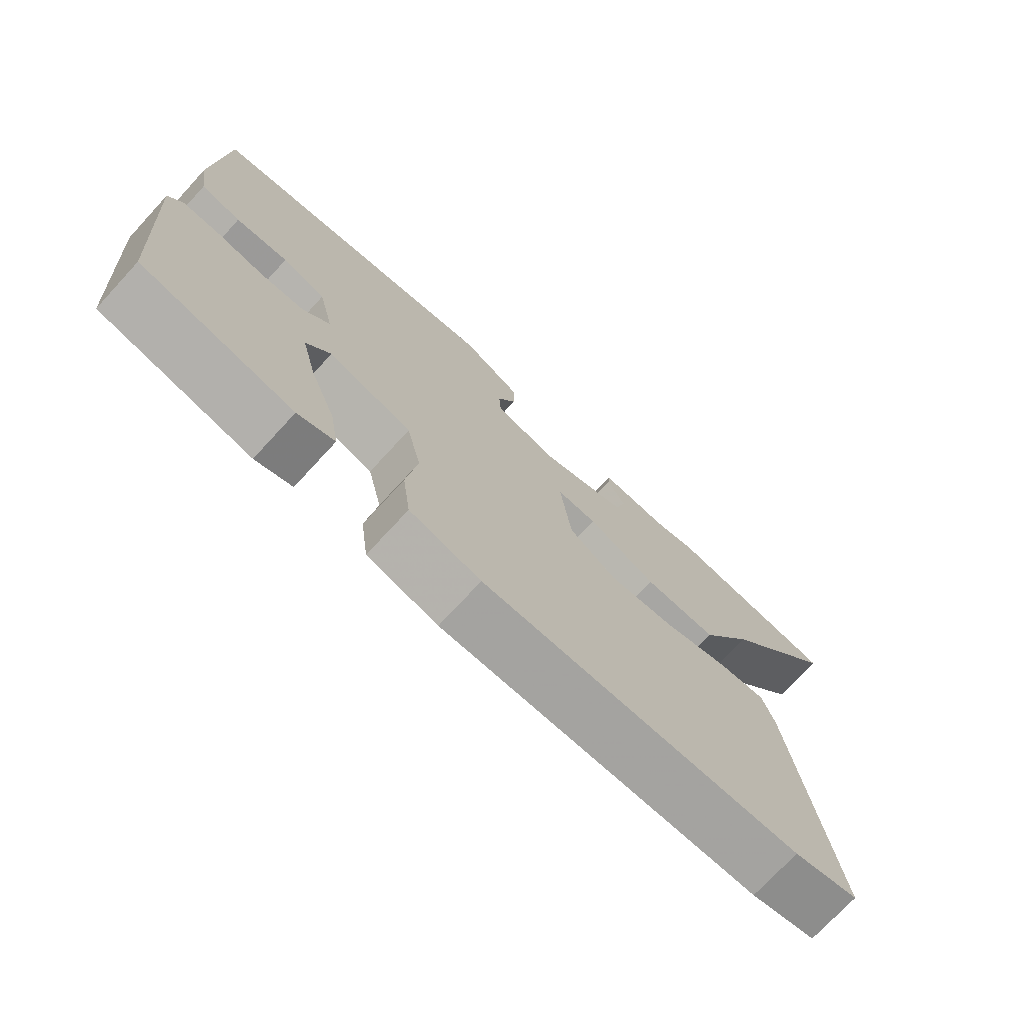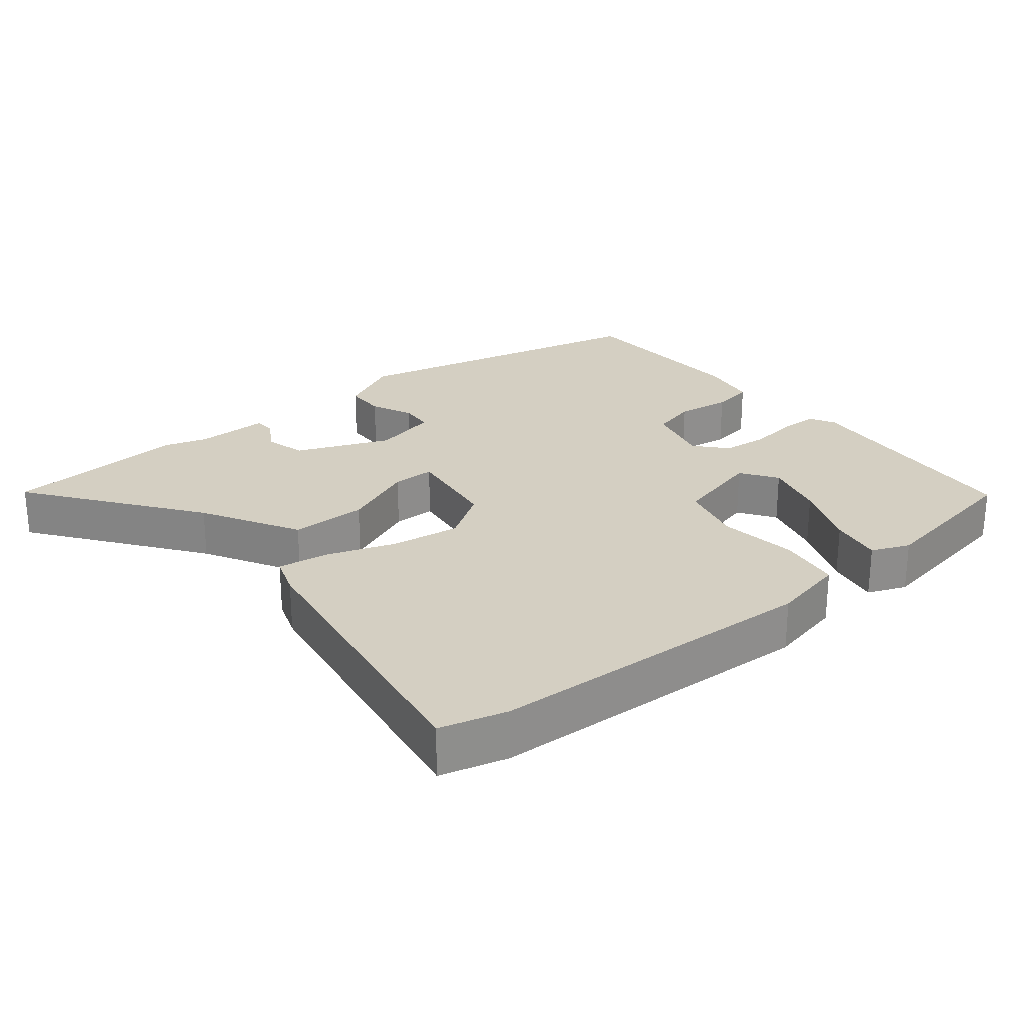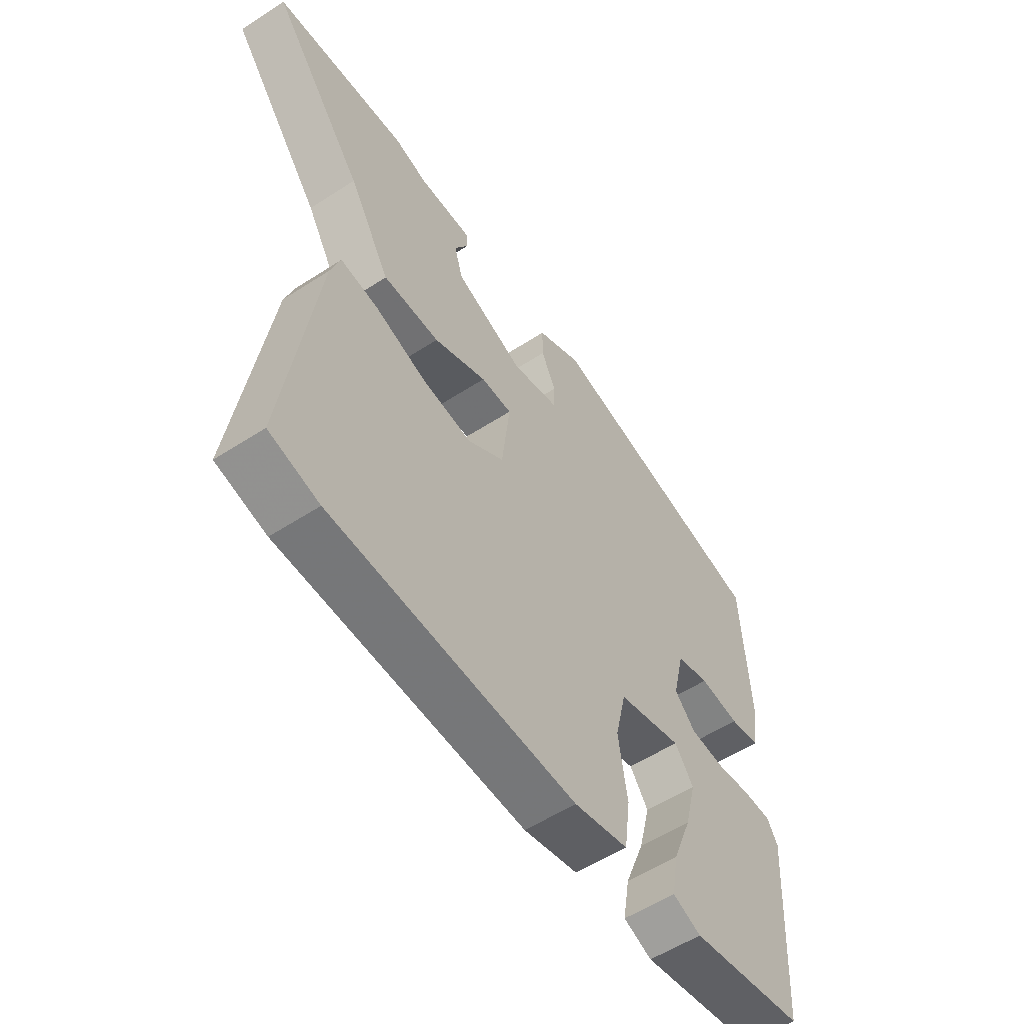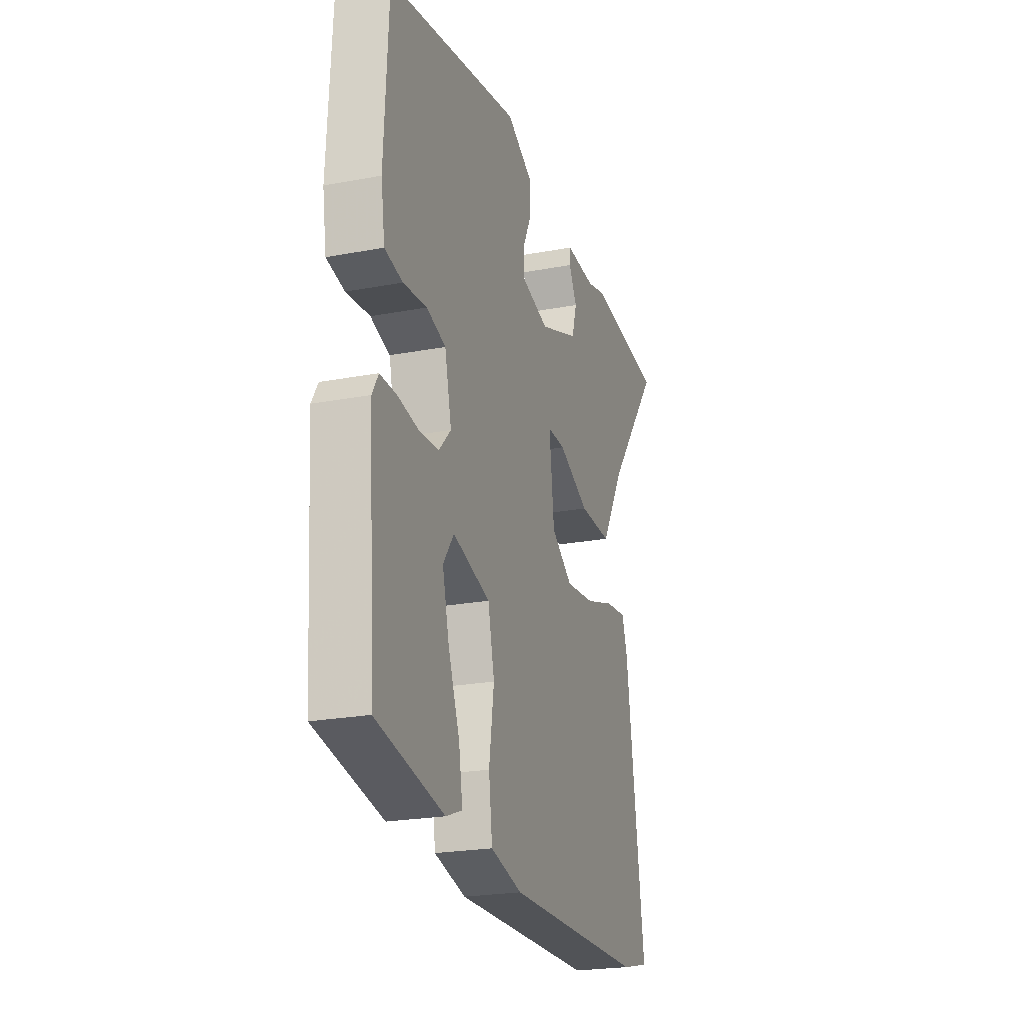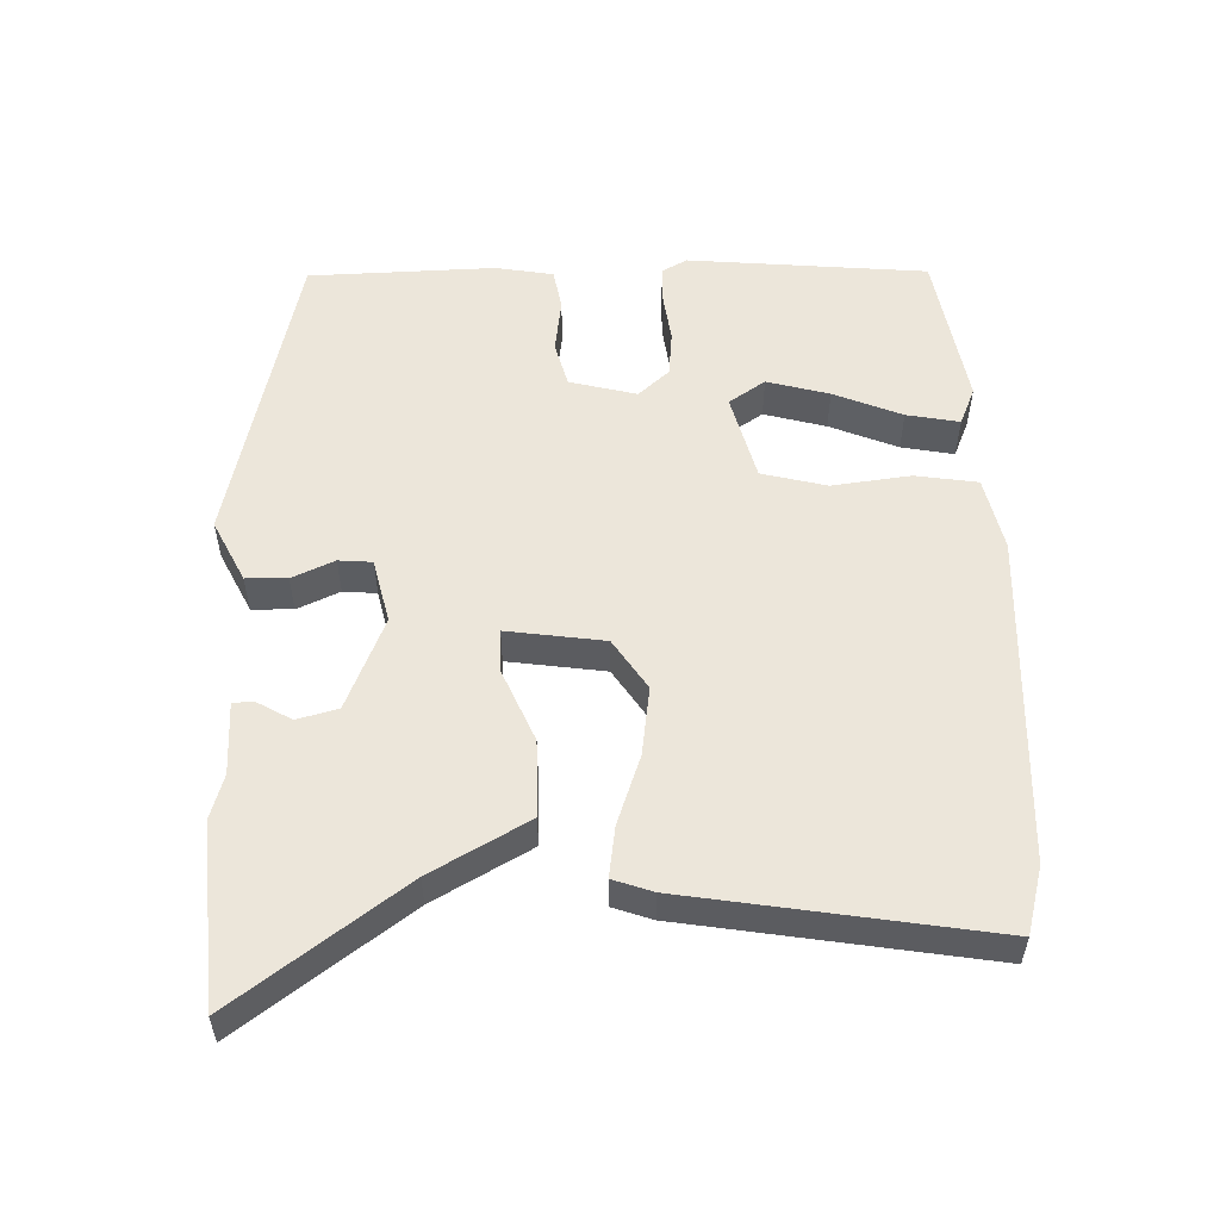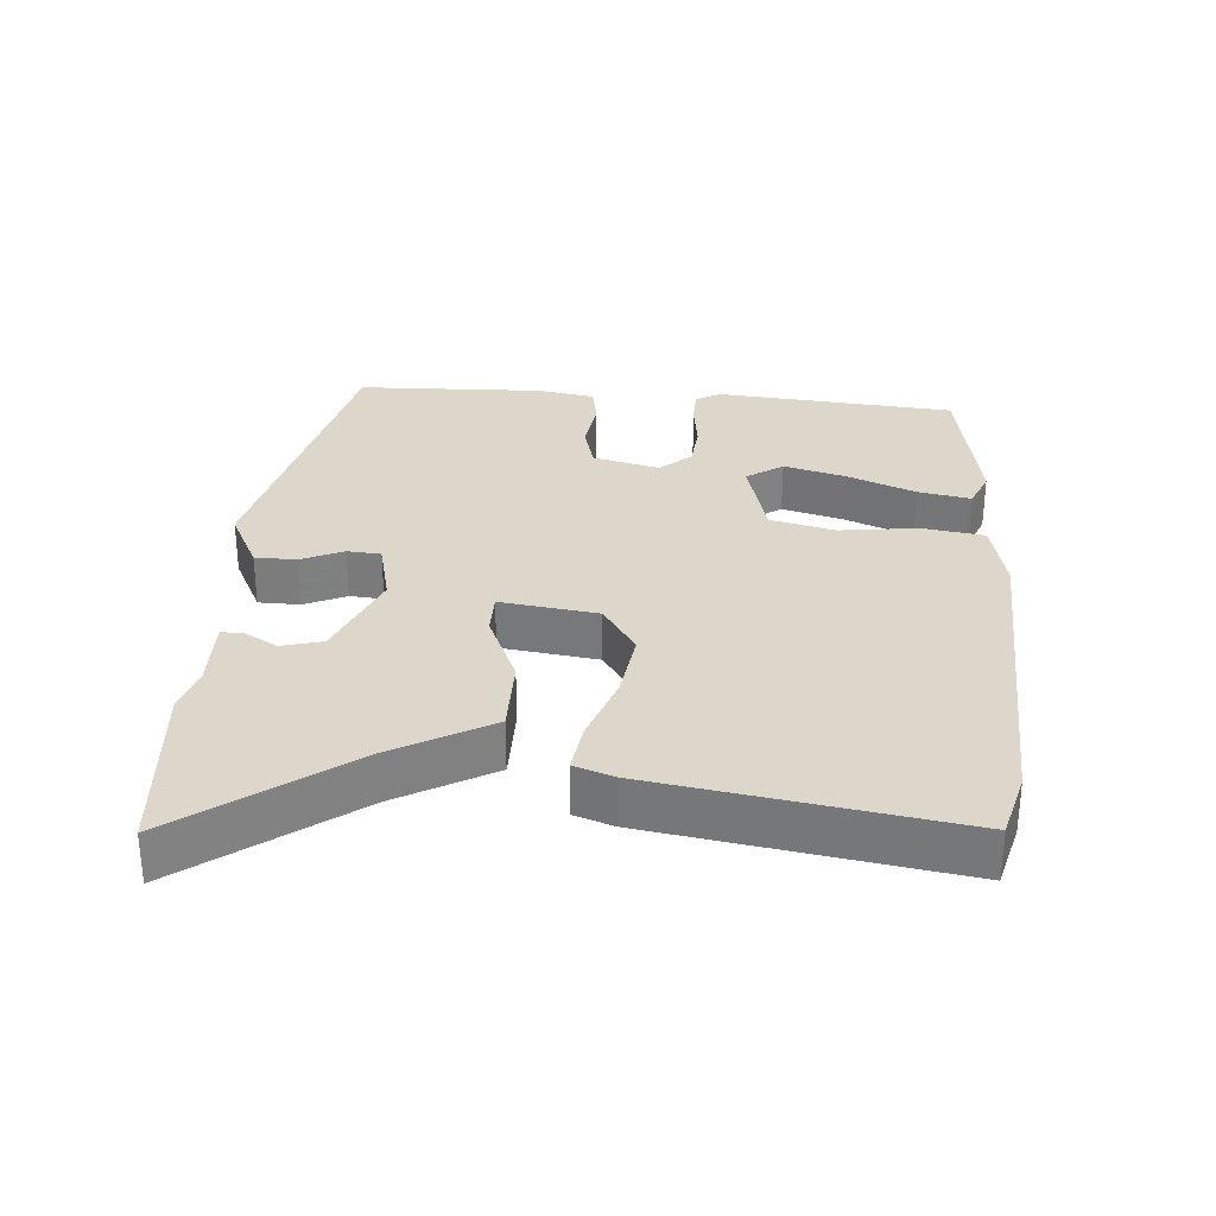
<metadata>
{"format":"obj","ext":"obj","renderer":"f3d","projection":"perspective","resolution":1024,"background":"white","views":[{"elev":-73.5,"azim":-42.7,"up":"+Z"},{"elev":25.5,"azim":142.1,"up":"+Y"},{"elev":-56.1,"azim":124.2,"up":"+Z"},{"elev":-23.2,"azim":-72.3,"up":"+Z"},{"elev":54.3,"azim":89.7,"up":"+Y"},{"elev":30.4,"azim":95.5,"up":"+Y"}]}
</metadata>
<code>
v 0.414 0.07 0.509
v 0.678 0.07 0.482
v 0.495 0.07 0.244
v 0.413 0.07 0.105
v 0.301 0.07 0.107
v 0.195 0.07 0.155
v 0.133 0.07 0.156
v 0.15 0.07 0.014
v 0.223 0.07 -0.036
v 0.324 0.07 -0.024
v 0.425 0.07 0.009
v 0.499 0.07 0.018
v 0.518 0.07 -0.04
v 0.58 0.07 -0.48
v 0.482 0.07 -0.504
v -0.002 0.07 -0.515
v -0.11 0.07 -0.489
v -0.122 0.07 -0.398
v -0.105 0.07 -0.284
v -0.127 0.07 -0.189
v -0.255 0.07 -0.153
v -0.292 0.07 -0.205
v -0.269 0.07 -0.296
v -0.23 0.07 -0.396
v -0.217 0.07 -0.473
v -0.273 0.07 -0.495
v -0.503 0.07 -0.451
v -0.527 0.07 -0.101
v -0.506 0.07 -0.065
v -0.45 0.07 -0.065
v -0.378 0.07 -0.076
v -0.311 0.07 -0.071
v -0.27 0.07 -0.027
v -0.293 0.07 0.071
v -0.359 0.07 0.09
v -0.439 0.07 0.081
v -0.5 0.07 0.093
v -0.513 0.07 0.178
v -0.499 0.07 0.45
v -0.043 0.07 0.543
v 0.047 0.07 0.496
v 0.047 0.07 0.436
v 0.018 0.07 0.375
v 0.021 0.07 0.326
v 0.115 0.07 0.302
v 0.252 0.07 0.355
v 0.269 0.07 0.414
v 0.241 0.07 0.465
v 0.243 0.07 0.495
v 0.349 0.07 0.491
v 0.414 0 0.509
v 0.678 0 0.482
v 0.495 0 0.244
v 0.413 0 0.105
v 0.301 0 0.107
v 0.195 0 0.155
v 0.133 0 0.156
v 0.15 0 0.014
v 0.223 0 -0.036
v 0.324 0 -0.024
v 0.425 0 0.009
v 0.499 0 0.018
v 0.518 0 -0.04
v 0.58 0 -0.48
v 0.482 0 -0.504
v -0.002 0 -0.515
v -0.11 0 -0.489
v -0.122 0 -0.398
v -0.105 0 -0.284
v -0.127 0 -0.189
v -0.255 0 -0.153
v -0.292 0 -0.205
v -0.269 0 -0.296
v -0.23 0 -0.396
v -0.217 0 -0.473
v -0.273 0 -0.495
v -0.503 0 -0.451
v -0.527 0 -0.101
v -0.506 0 -0.065
v -0.45 0 -0.065
v -0.378 0 -0.076
v -0.311 0 -0.071
v -0.27 0 -0.027
v -0.293 0 0.071
v -0.359 0 0.09
v -0.439 0 0.081
v -0.5 0 0.093
v -0.513 0 0.178
v -0.499 0 0.45
v -0.043 0 0.543
v 0.047 0 0.496
v 0.047 0 0.436
v 0.018 0 0.375
v 0.021 0 0.326
v 0.115 0 0.302
v 0.252 0 0.355
v 0.269 0 0.414
v 0.241 0 0.465
v 0.243 0 0.495
v 0.349 0 0.491
f 47 48 49 50
f 1 2 3
f 50 1 3
f 47 50 3
f 46 47 3
f 4 5 6
f 3 4 6
f 46 3 6
f 45 46 6
f 44 45 6 7
f 41 42 43
f 40 41 43
f 39 40 43
f 38 39 43
f 37 38 43
f 36 37 43
f 35 36 43
f 34 35 43 44
f 44 7 8
f 34 44 8
f 33 34 8
f 29 30 31
f 28 29 31
f 27 28 31
f 26 27 31
f 25 26 31
f 24 25 31
f 23 24 31
f 22 23 31
f 21 22 31 32
f 33 8 9
f 32 33 9
f 21 32 9
f 20 21 9
f 17 18 19
f 16 17 19
f 15 16 19
f 14 15 19
f 13 14 19
f 12 13 19
f 11 12 19
f 10 11 19
f 9 10 19 20
f 100 99 98 97
f 53 52 51
f 53 51 100
f 53 100 97
f 53 97 96
f 56 55 54
f 56 54 53
f 56 53 96
f 56 96 95
f 57 56 95 94
f 93 92 91
f 93 91 90
f 93 90 89
f 93 89 88
f 93 88 87
f 93 87 86
f 93 86 85
f 94 93 85 84
f 58 57 94
f 58 94 84
f 58 84 83
f 81 80 79
f 81 79 78
f 81 78 77
f 81 77 76
f 81 76 75
f 81 75 74
f 81 74 73
f 81 73 72
f 82 81 72 71
f 59 58 83
f 59 83 82
f 59 82 71
f 59 71 70
f 69 68 67
f 69 67 66
f 69 66 65
f 69 65 64
f 69 64 63
f 69 63 62
f 69 62 61
f 69 61 60
f 70 69 60 59
f 1 51 52 2
f 2 52 53 3
f 3 53 54 4
f 4 54 55 5
f 5 55 56 6
f 6 56 57 7
f 7 57 58 8
f 8 58 59 9
f 9 59 60 10
f 10 60 61 11
f 11 61 62 12
f 12 62 63 13
f 13 63 64 14
f 14 64 65 15
f 15 65 66 16
f 16 66 67 17
f 17 67 68 18
f 18 68 69 19
f 19 69 70 20
f 20 70 71 21
f 21 71 72 22
f 22 72 73 23
f 23 73 74 24
f 24 74 75 25
f 25 75 76 26
f 26 76 77 27
f 27 77 78 28
f 28 78 79 29
f 29 79 80 30
f 30 80 81 31
f 31 81 82 32
f 32 82 83 33
f 33 83 84 34
f 34 84 85 35
f 35 85 86 36
f 36 86 87 37
f 37 87 88 38
f 38 88 89 39
f 39 89 90 40
f 40 90 91 41
f 41 91 92 42
f 42 92 93 43
f 43 93 94 44
f 44 94 95 45
f 45 95 96 46
f 46 96 97 47
f 47 97 98 48
f 48 98 99 49
f 49 99 100 50
f 50 100 51 1

</code>
